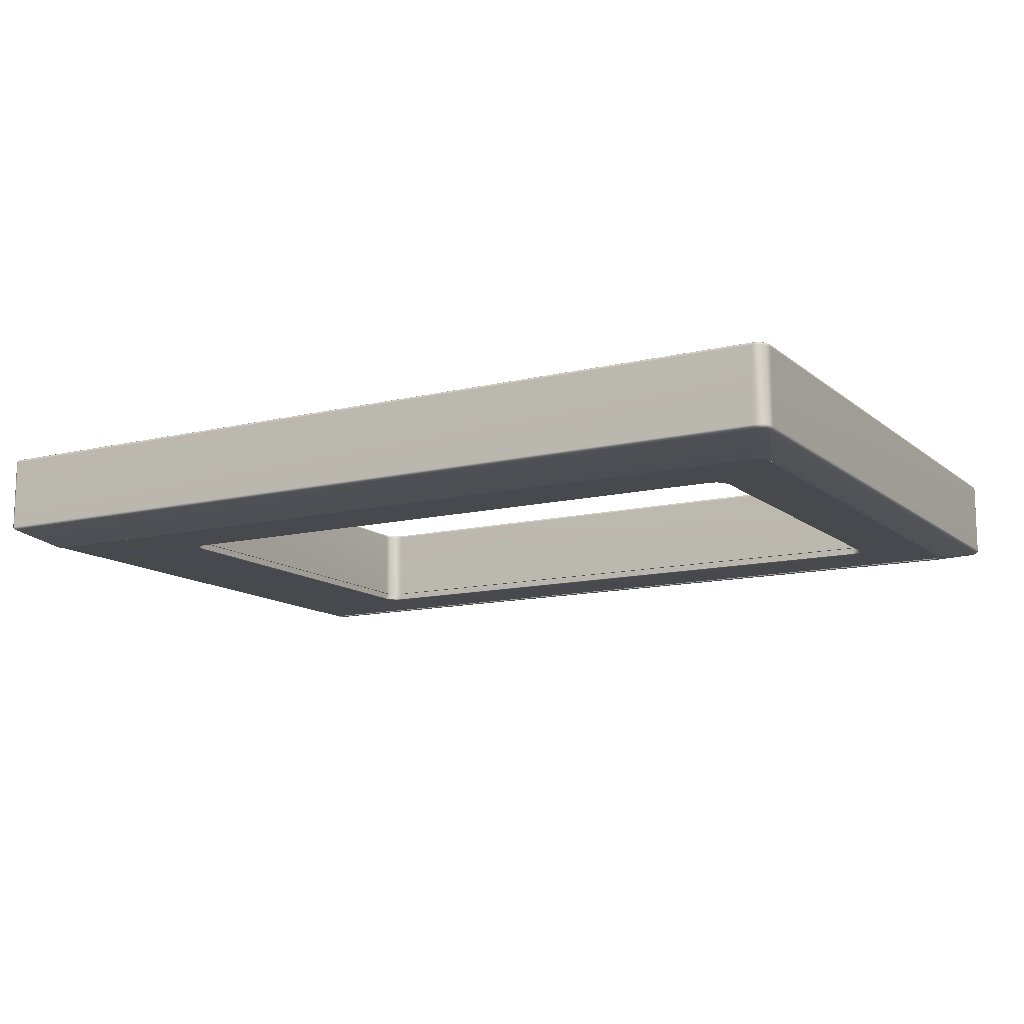
<metadata>
{"format":"obj","ext":"obj","renderer":"f3d","projection":"perspective","resolution":1024,"background":"white","views":[{"elev":-12.5,"azim":-150.5,"up":"+Y"}]}
</metadata>
<code>
v 0.2683 -0.418 -0.1947
v 0.1407 -0.418 -0.1342
v 0.1468 -0.418 -0.1326
v 0.1513 -0.418 -0.1281
v 0.1529 -0.418 -0.122
v 0.2683 -0.418 0.2772
v 0.1529 -0.418 0.2045
v 0.1513 -0.418 0.2106
v 0.1468 -0.418 0.215
v 0.1407 -0.418 0.2167
v 0.2672 -0.4242 -0.1936
v 0.1471 -0.4242 -0.1331
v 0.1408 -0.4242 -0.1348
v 0.1518 -0.4242 -0.1284
v 0.1535 -0.4242 -0.1221
v 0.2672 -0.4242 0.2761
v 0.1518 -0.4242 0.2109
v 0.1535 -0.4242 0.2046
v 0.1471 -0.4242 0.2156
v 0.1408 -0.4242 0.2173
v 0.2658 -0.4175 -0.1947
v 0.1468 -0.4175 -0.1326
v 0.1407 -0.4175 -0.1342
v 0.1513 -0.4175 -0.1281
v 0.1529 -0.4175 -0.122
v 0.2658 -0.4175 0.2772
v 0.1513 -0.4175 0.2106
v 0.1529 -0.4175 0.2045
v 0.1468 -0.4175 0.215
v 0.1407 -0.4175 0.2167
v 0.2658 -0.3508 -0.2579
v 0.1532 -0.3508 -0.1292
v 0.1551 -0.3508 -0.1223
v 0.1479 -0.3508 -0.1345
v 0.141 -0.3508 -0.1364
v 0.2658 -0.3508 0.3049
v 0.1479 -0.3508 0.217
v 0.141 -0.3508 0.2189
v 0.1532 -0.3508 0.2117
v 0.1551 -0.3508 0.2048
v -0.4601 -0.418 -0.1892
v -0.3994 -0.418 -0.1281
v -0.395 -0.418 -0.1326
v -0.456 -0.418 -0.1932
v -0.4616 -0.418 -0.1836
v -0.401 -0.418 -0.122
v -0.401 -0.418 0.2045
v -0.4616 -0.418 0.266
v -0.3889 -0.418 0.2167
v -0.4504 -0.418 0.2772
v -0.4504 -0.418 -0.1947
v -0.3889 -0.418 -0.1342
v -0.395 -0.418 0.215
v -0.456 -0.418 0.2757
v -0.4601 -0.418 0.2716
v -0.3994 -0.418 0.2106
v -0.4591 -0.4242 -0.1886
v -0.4598 -0.4238 -0.189
v -0.4558 -0.4238 -0.1929
v -0.4554 -0.4242 -0.1922
v -0.4601 -0.4229 -0.1892
v -0.456 -0.4229 -0.1932
v 0.268 -0.4238 0.2769
v -0.4504 -0.4238 0.2769
v -0.4503 -0.4242 0.2761
v 0.2683 -0.4229 0.2772
v -0.4504 -0.4229 0.2772
v -0.4601 -0.418 -0.1892
v -0.456 -0.418 -0.1932
v -0.456 -0.4229 -0.1932
v -0.4601 -0.4229 -0.1892
v -0.4616 -0.418 -0.1836
v -0.4616 -0.4229 -0.1836
v -0.4616 -0.418 0.266
v -0.4616 -0.4229 0.266
v 0.2683 -0.418 0.2772
v -0.4504 -0.418 0.2772
v -0.4504 -0.4229 0.2772
v 0.2683 -0.4229 0.2772
v -0.4504 -0.418 -0.1947
v 0.2683 -0.418 -0.1947
v 0.2683 -0.4229 -0.1947
v -0.4504 -0.4229 -0.1947
v -0.4504 -0.418 0.2772
v -0.456 -0.418 0.2757
v -0.456 -0.4229 0.2757
v -0.4504 -0.4229 0.2772
v -0.4601 -0.418 0.2716
v -0.4601 -0.4229 0.2716
v -0.4504 -0.418 -0.1947
v -0.4504 -0.4229 -0.1947
v -0.4613 -0.4238 -0.1835
v -0.4616 -0.4229 -0.1836
v -0.4605 -0.4242 -0.1834
v -0.4613 -0.4238 0.266
v -0.4616 -0.4229 0.266
v -0.4605 -0.4242 0.2659
v -0.4598 -0.4238 0.2714
v -0.4601 -0.4229 0.2716
v -0.4591 -0.4242 0.271
v 0.268 -0.4238 -0.1944
v 0.2683 -0.4229 -0.1947
v -0.4558 -0.4238 0.2754
v -0.4554 -0.4242 0.2747
v -0.456 -0.4229 0.2757
v -0.4504 -0.4238 -0.1944
v -0.4504 -0.4229 -0.1947
v -0.4503 -0.4242 -0.1936
v -0.395 -0.4235 -0.1326
v -0.3953 -0.4242 -0.1331
v -0.3889 -0.4242 -0.1348
v -0.3889 -0.4235 -0.1342
v -0.3994 -0.4235 -0.1281
v -0.4 -0.4242 -0.1284
v -0.401 -0.4235 -0.122
v -0.4017 -0.4242 -0.1221
v -0.401 -0.4235 0.2045
v -0.4017 -0.4242 0.2046
v -0.3994 -0.4235 0.2106
v -0.4 -0.4242 0.2109
v 0.1407 -0.4235 0.2167
v -0.3889 -0.4242 0.2173
v -0.3889 -0.4235 0.2167
v 0.1468 -0.4235 0.215
v -0.3953 -0.4242 0.2156
v -0.395 -0.4235 0.215
v 0.1529 -0.4235 -0.122
v 0.1529 -0.4235 0.2045
v 0.1513 -0.4235 -0.1281
v 0.1513 -0.4235 0.2106
v 0.1407 -0.4235 -0.1342
v 0.1468 -0.4235 -0.1326
v -0.395 -0.418 -0.1326
v -0.3994 -0.418 -0.1281
v -0.3994 -0.4235 -0.1281
v -0.395 -0.4235 -0.1326
v -0.401 -0.418 -0.122
v -0.401 -0.4235 -0.122
v -0.401 -0.418 0.2045
v -0.401 -0.4235 0.2045
v -0.3889 -0.418 0.2167
v 0.1407 -0.418 0.2167
v 0.1407 -0.4235 0.2167
v -0.3889 -0.4235 0.2167
v 0.1529 -0.418 0.2045
v 0.1529 -0.418 -0.122
v 0.1529 -0.4235 -0.122
v 0.1529 -0.4235 0.2045
v 0.1407 -0.418 -0.1342
v -0.3889 -0.418 -0.1342
v -0.3889 -0.4235 -0.1342
v 0.1407 -0.4235 -0.1342
v 0.1468 -0.418 -0.1326
v 0.1468 -0.4235 -0.1326
v 0.1513 -0.418 -0.1281
v 0.1513 -0.4235 -0.1281
v 0.1513 -0.418 -0.1281
v 0.1513 -0.4235 -0.1281
v 0.1513 -0.418 0.2106
v 0.1513 -0.4235 0.2106
v 0.1468 -0.418 0.215
v 0.1513 -0.418 0.2106
v 0.1513 -0.4235 0.2106
v 0.1468 -0.4235 0.215
v -0.395 -0.418 0.215
v -0.395 -0.4235 0.215
v -0.3994 -0.418 0.2106
v -0.3994 -0.4235 0.2106
v -0.395 -0.418 0.215
v -0.395 -0.4235 0.215
v -0.395 -0.418 -0.1326
v -0.395 -0.4235 -0.1326
v 0.2658 -0.3534 0.3075
v 0.2658 -0.4159 0.3075
v 0.2677 -0.416 0.3067
v 0.2677 -0.3534 0.3067
v 0.2677 -0.3534 0.3067
v 0.2677 -0.416 0.3067
v 0.2684 -0.4163 0.3049
v 0.2684 -0.3534 0.3049
v 0.2658 -0.4188 0.3052
v 0.2659 -0.425 0.28
v 0.2677 -0.4242 0.28
v 0.2677 -0.4181 0.3051
v 0.2684 -0.4223 0.2799
v 0.2684 -0.4163 0.3049
v 0.2684 -0.4159 -0.2579
v 0.2684 -0.4228 -0.1973
v 0.2676 -0.4246 -0.1974
v 0.2677 -0.4178 -0.258
v 0.2657 -0.4254 -0.1975
v 0.266 -0.4185 -0.258
v 0.266 -0.4158 -0.2605
v 0.2658 -0.3534 -0.2605
v 0.2677 -0.3534 -0.2597
v 0.2677 -0.4158 -0.2597
v 0.2677 -0.4158 -0.2597
v 0.2677 -0.3534 -0.2597
v 0.2684 -0.3534 -0.2579
v 0.2684 -0.4159 -0.2579
v 0.2659 -0.4228 0.2772
v 0.2677 -0.4168 0.278
v 0.2677 -0.4227 0.278
v 0.2684 -0.4149 0.2798
v 0.2684 -0.4223 0.2799
v 0.2677 -0.3516 0.3049
v 0.2677 -0.3516 -0.2579
v 0.2684 -0.3534 0.3049
v 0.2684 -0.3534 -0.2579
v -0.4806 -0.3516 -0.2597
v 0.2658 -0.3516 -0.2597
v 0.2658 -0.3534 -0.2605
v -0.4807 -0.3534 -0.2605
v -0.4803 -0.3508 -0.2579
v -0.4911 -0.3516 0.2962
v -0.4911 -0.3516 -0.2492
v -0.4919 -0.3534 -0.2493
v -0.4919 -0.3534 0.2963
v -0.4893 -0.3508 0.296
v -0.4893 -0.3508 -0.249
v -0.456 -0.4228 0.2757
v -0.4504 -0.4227 0.2772
v -0.4512 -0.4246 0.278
v -0.4566 -0.4247 0.2763
v -0.453 -0.4251 0.2798
v -0.458 -0.4252 0.2777
v -0.4846 -0.4187 0.3043
v -0.4786 -0.4188 0.3054
v -0.4801 -0.4177 0.3069
v -0.4858 -0.4177 0.3055
v -0.4807 -0.4158 0.3075
v -0.4863 -0.4158 0.306
v -0.4888 -0.4185 -0.2525
v -0.4899 -0.4187 -0.2462
v -0.4913 -0.4177 -0.2482
v -0.4899 -0.4176 -0.2541
v -0.4919 -0.4159 -0.2489
v -0.4903 -0.4157 -0.2547
v -0.4601 -0.4228 -0.189
v -0.4616 -0.423 -0.1833
v -0.4624 -0.4247 -0.1841
v -0.4606 -0.4247 -0.1897
v -0.4642 -0.4251 -0.186
v -0.4619 -0.4254 -0.1913
v -0.4807 -0.4158 0.3075
v -0.4807 -0.3534 0.3075
v -0.4863 -0.3534 0.306
v -0.4863 -0.4158 0.306
v -0.4863 -0.4158 0.306
v -0.4863 -0.3534 0.306
v -0.4904 -0.3534 0.3019
v -0.4904 -0.4158 0.3019
v -0.4919 -0.3534 0.2963
v -0.4919 -0.4158 0.2963
v -0.4807 -0.3534 -0.2605
v -0.4803 -0.4158 -0.2605
v -0.4861 -0.4158 -0.2589
v -0.4863 -0.3534 -0.259
v -0.4863 -0.3534 -0.259
v -0.4861 -0.4158 -0.2589
v -0.4903 -0.4157 -0.2547
v -0.4904 -0.3534 -0.2549
v -0.4919 -0.4159 -0.2489
v -0.4919 -0.3534 -0.2493
v -0.48 -0.4185 -0.258
v -0.4504 -0.4254 -0.1975
v -0.4642 -0.4251 0.2686
v -0.4898 -0.4188 0.2943
v -0.4501 -0.423 -0.1947
v 0.2657 -0.423 -0.1947
v 0.2658 -0.4175 -0.1947
v -0.4504 -0.4175 -0.1947
v -0.4616 -0.4175 -0.1836
v -0.4616 -0.4175 0.266
v -0.4616 -0.4227 0.266
v -0.4616 -0.423 -0.1833
v -0.4504 -0.4175 0.2772
v 0.2658 -0.4175 0.2772
v 0.2659 -0.4228 0.2772
v -0.4504 -0.4227 0.2772
v -0.4622 -0.4252 0.2738
v -0.4886 -0.4187 0.3001
v -0.457 -0.4254 -0.1957
v -0.485 -0.4185 -0.2567
v -0.4601 -0.4228 -0.189
v -0.4601 -0.4175 -0.1892
v -0.456 -0.4175 -0.1932
v -0.4559 -0.4229 -0.1932
v -0.4559 -0.4229 -0.1932
v -0.456 -0.4175 -0.1932
v -0.456 -0.4228 0.2757
v -0.456 -0.4175 0.2757
v -0.4601 -0.4175 0.2716
v -0.4601 -0.4228 0.2716
v -0.456 -0.4175 0.2757
v -0.456 -0.4228 0.2757
v 0.2684 -0.4149 -0.1973
v 0.2684 -0.4228 -0.1973
v -0.4806 -0.3516 0.3067
v 0.2658 -0.3516 0.3067
v -0.4803 -0.3508 0.3049
v -0.4807 -0.3534 0.3075
v 0.2658 -0.3534 0.3075
v 0.2677 -0.4168 -0.1955
v 0.2676 -0.4229 -0.1955
v 0.2657 -0.423 -0.1947
v -0.4863 -0.3534 -0.259
v -0.4859 -0.3516 -0.2583
v -0.4849 -0.3508 -0.2567
v -0.4624 -0.4246 0.2668
v -0.4616 -0.4227 0.266
v -0.4601 -0.4228 0.2716
v -0.4607 -0.4246 0.2723
v 0.2659 -0.4246 0.2781
v 0.2659 -0.4228 0.2772
v -0.4904 -0.4158 0.3019
v -0.4899 -0.4177 0.3014
v 0.2658 -0.4178 0.3068
v 0.2658 -0.4159 0.3075
v -0.4849 -0.3508 0.3037
v -0.4859 -0.3516 0.3053
v -0.4863 -0.3534 0.306
v -0.4919 -0.4158 0.2963
v -0.4913 -0.4177 0.2957
v -0.488 -0.3508 0.3005
v -0.4897 -0.3516 0.3015
v -0.4904 -0.3534 0.3019
v -0.4904 -0.3534 -0.2549
v -0.4897 -0.3516 -0.2545
v -0.488 -0.3508 -0.2535
v -0.4802 -0.4176 -0.2598
v 0.266 -0.4176 -0.2598
v -0.4803 -0.4158 -0.2605
v 0.266 -0.4158 -0.2605
v -0.4858 -0.4176 -0.2583
v -0.4861 -0.4158 -0.2589
v -0.4502 -0.4248 -0.1956
v 0.2657 -0.4248 -0.1956
v 0.2657 -0.423 -0.1947
v -0.4501 -0.423 -0.1947
v -0.4559 -0.4229 -0.1932
v -0.4562 -0.4248 -0.194
v 0.2673 -0.3519 0.3064
v 0.2677 -0.3534 0.3067
v 0.2673 -0.4175 0.3065
v 0.2677 -0.416 0.3067
v 0.2677 -0.4158 -0.2597
v 0.2677 -0.4158 -0.2597
v 0.2674 -0.4173 -0.2594
v 0.2673 -0.4244 -0.1959
v 0.2676 -0.4229 -0.1955
v 0.2677 -0.4227 0.278
v 0.2674 -0.4242 0.2784
v 0.2677 -0.3534 -0.2597
v 0.2673 -0.3519 -0.2594
v -0.4601 -0.4175 -0.1892
v -0.456 -0.4175 -0.1932
v -0.395 -0.4175 -0.1326
v -0.3994 -0.4175 -0.1281
v -0.401 -0.4175 -0.122
v -0.4616 -0.4175 -0.1836
v -0.401 -0.4175 0.2045
v -0.4616 -0.4175 0.266
v -0.3889 -0.4175 0.2167
v -0.4504 -0.4175 0.2772
v -0.3889 -0.4175 -0.1342
v -0.4504 -0.4175 -0.1947
v -0.456 -0.4175 0.2757
v -0.395 -0.4175 0.215
v -0.3994 -0.4175 0.2106
v -0.4601 -0.4175 0.2716
v 0.1407 -0.353 -0.1342
v 0.1468 -0.353 -0.1326
v -0.3892 -0.3508 -0.1364
v -0.3889 -0.353 -0.1342
v -0.3961 -0.3508 -0.1345
v -0.395 -0.353 -0.1326
v -0.4032 -0.3508 -0.1223
v -0.401 -0.353 -0.122
v -0.3994 -0.353 -0.1281
v -0.4014 -0.3508 -0.1292
v -0.4032 -0.3508 0.2048
v -0.401 -0.353 0.2045
v -0.4014 -0.3508 0.2117
v -0.3994 -0.353 0.2106
v -0.3892 -0.3508 0.2189
v -0.3889 -0.353 0.2167
v -0.395 -0.353 0.215
v -0.3961 -0.3508 0.217
v 0.1407 -0.353 0.2167
v 0.1468 -0.353 0.215
v 0.1529 -0.353 -0.122
v 0.1513 -0.353 -0.1281
v 0.1529 -0.353 0.2045
v 0.1513 -0.353 0.2106
v -0.3889 -0.353 -0.1342
v -0.3889 -0.4175 -0.1342
v 0.1407 -0.4175 -0.1342
v 0.1407 -0.353 -0.1342
v -0.401 -0.353 0.2045
v -0.401 -0.4175 0.2045
v -0.401 -0.4175 -0.122
v -0.401 -0.353 -0.122
v 0.1407 -0.353 0.2167
v 0.1407 -0.4175 0.2167
v -0.3889 -0.4175 0.2167
v -0.3889 -0.353 0.2167
v 0.1529 -0.353 -0.122
v 0.1529 -0.4175 -0.122
v 0.1529 -0.4175 0.2045
v 0.1529 -0.353 0.2045
v 0.1513 -0.353 -0.1281
v 0.1513 -0.4175 -0.1281
v 0.1513 -0.4175 -0.1281
v 0.1513 -0.353 -0.1281
v 0.1468 -0.353 -0.1326
v 0.1468 -0.4175 -0.1326
v -0.395 -0.353 -0.1326
v -0.395 -0.4175 -0.1326
v -0.3994 -0.353 -0.1281
v -0.3994 -0.4175 -0.1281
v -0.3994 -0.4175 -0.1281
v -0.3994 -0.353 -0.1281
v -0.3994 -0.353 0.2106
v -0.3994 -0.4175 0.2106
v -0.3994 -0.4175 0.2106
v -0.3994 -0.353 0.2106
v -0.395 -0.353 0.215
v -0.395 -0.4175 0.215
v 0.1468 -0.353 0.215
v 0.1468 -0.4175 0.215
v 0.1513 -0.353 0.2106
v 0.1513 -0.4175 0.2106
v 0.1513 -0.4175 0.2106
v 0.1513 -0.353 0.2106
v -0.4032 -0.3508 -0.1223
v -0.3961 -0.3508 -0.1345
v 0.2673 -0.4244 -0.1959
v 0.2673 -0.4244 -0.1959
v 0.2673 -0.3519 0.3064
v 0.2673 -0.3519 0.3064
v -0.4562 -0.4248 -0.194
v -0.4897 -0.3516 -0.2545
v -0.4859 -0.3516 0.3053
v -0.4607 -0.4246 0.2723
v 0.2658 -0.3516 0.3067
v -0.4624 -0.4247 -0.1841
v -0.4606 -0.4247 -0.1897
v 0.2683 -0.4229 0.2772
v -0.4859 -0.3516 -0.2583
v 0.2676 -0.4246 -0.1974
v -0.4566 -0.4247 0.2763
v 0.1532 -0.3508 -0.1292
v 0.1551 -0.3508 0.2048
v 0.2677 -0.4242 0.28
v -0.4897 -0.3516 0.3015
v 0.2657 -0.4248 -0.1956
v 0.2677 -0.3516 -0.2579
v -0.3961 -0.3508 0.217
v 0.141 -0.3508 0.2189
v 0.2673 -0.4175 0.3065
v 0.2673 -0.4175 0.3065
v 0.2659 -0.4246 0.2781
v 0.2673 -0.3519 -0.2594
v 0.2673 -0.3519 -0.2594
v 0.1479 -0.3508 -0.1345
v 0.1408 -0.4242 -0.1348
v -0.4 -0.4242 -0.1284
v 0.2683 -0.4229 -0.1947
v 0.1479 -0.3508 0.217
v 0.2658 -0.4175 -0.1947
v -0.4512 -0.4246 0.278
v 0.2674 -0.4242 0.2784
v 0.2674 -0.4242 0.2784
v 0.141 -0.3508 -0.1364
v 0.2677 -0.4181 0.3051
v -0.4014 -0.3508 -0.1292
v -0.4624 -0.4246 0.2668
v 0.2674 -0.4173 -0.2594
v 0.2674 -0.4173 -0.2594
v 0.2677 -0.3516 0.3049
v 0.2658 -0.4175 0.2772
v 0.2677 -0.4178 -0.258
v -0.3892 -0.3508 -0.1364
v 0.1532 -0.3508 0.2117
v 0.1551 -0.3508 -0.1223
v -0.3892 -0.3508 0.2189
v -0.4806 -0.3516 0.3067
v -0.4502 -0.4248 -0.1956
f 1 2 3
f 1 3 4
f 1 4 5
f 6 7 8
f 6 8 9
f 6 9 10
f 11 12 13
f 11 14 12
f 11 15 14
f 16 17 18
f 16 19 17
f 16 20 19
f 21 22 23
f 21 24 22
f 21 25 24
f 26 27 28
f 26 29 27
f 26 30 29
f 31 32 33
f 31 34 32
f 31 35 34
f 36 37 38
f 36 39 37
f 36 40 39
f 41 42 43
f 41 43 44
f 41 45 46
f 41 46 42
f 47 46 45
f 47 45 48
f 49 50 6
f 49 6 10
f 7 6 1
f 7 1 5
f 2 1 51
f 2 51 52
f 49 53 54
f 49 54 50
f 48 55 56
f 48 56 47
f 56 55 54
f 56 54 53
f 44 43 52
f 44 52 51
f 57 58 59
f 57 59 60
f 58 61 62
f 58 62 59
f 16 63 64
f 16 64 65
f 63 66 67
f 63 67 64
f 68 69 70
f 68 70 71
f 72 68 71
f 72 71 73
f 74 72 73
f 74 73 75
f 76 77 78
f 76 78 79
f 80 81 82
f 80 82 83
f 84 85 86
f 84 86 87
f 88 74 75
f 88 75 89
f 85 88 89
f 85 89 86
f 69 90 91
f 69 91 70
f 61 58 92
f 61 92 93
f 58 57 94
f 58 94 92
f 93 92 95
f 93 95 96
f 92 94 97
f 92 97 95
f 96 95 98
f 96 98 99
f 95 97 100
f 95 100 98
f 449 63 101
f 449 101 102
f 63 16 11
f 63 11 101
f 65 64 103
f 65 103 104
f 64 67 105
f 64 105 103
f 469 101 106
f 469 106 107
f 101 11 108
f 101 108 106
f 60 59 106
f 60 106 108
f 59 62 107
f 59 107 106
f 104 103 98
f 104 98 100
f 103 105 99
f 103 99 98
f 109 110 111
f 109 111 112
f 110 109 113
f 110 113 114
f 114 113 115
f 114 115 116
f 116 115 117
f 116 117 118
f 118 117 119
f 118 119 120
f 121 20 122
f 121 122 123
f 20 121 124
f 20 124 19
f 123 122 125
f 123 125 126
f 127 15 18
f 127 18 128
f 15 127 129
f 15 129 14
f 128 18 17
f 128 17 130
f 112 111 467
f 112 467 131
f 131 467 12
f 131 12 132
f 132 12 14
f 132 14 129
f 130 17 19
f 130 19 124
f 126 125 120
f 126 120 119
f 133 134 135
f 133 135 136
f 134 137 138
f 134 138 135
f 137 139 140
f 137 140 138
f 141 142 143
f 141 143 144
f 145 146 147
f 145 147 148
f 149 150 151
f 149 151 152
f 153 149 152
f 153 152 154
f 155 153 154
f 155 154 156
f 146 157 158
f 146 158 147
f 159 145 148
f 159 148 160
f 161 162 163
f 161 163 164
f 142 161 164
f 142 164 143
f 165 141 144
f 165 144 166
f 139 167 168
f 139 168 140
f 167 169 170
f 167 170 168
f 150 171 172
f 150 172 151
f 57 60 110
f 57 110 468
f 57 468 116
f 57 116 94
f 118 97 94
f 118 94 116
f 122 20 16
f 122 16 65
f 18 15 11
f 18 11 16
f 13 111 108
f 13 108 11
f 122 65 104
f 122 104 125
f 97 118 120
f 97 120 100
f 120 125 104
f 120 104 100
f 60 108 111
f 60 111 110
f 173 174 175
f 173 175 176
f 177 178 179
f 177 179 180
f 181 182 183
f 181 183 184
f 476 455 185
f 476 185 186
f 187 188 189
f 187 189 190
f 483 451 191
f 483 191 192
f 193 194 195
f 193 195 196
f 197 198 199
f 197 199 200
f 201 482 202
f 201 202 203
f 203 202 204
f 203 204 205
f 31 36 206
f 31 206 207
f 458 481 208
f 458 208 209
f 210 211 212
f 210 212 213
f 214 31 211
f 214 211 210
f 215 216 217
f 215 217 218
f 219 220 216
f 219 216 215
f 221 222 223
f 221 223 224
f 452 472 225
f 452 225 226
f 227 228 229
f 227 229 230
f 230 229 231
f 230 231 232
f 233 234 235
f 233 235 236
f 236 235 237
f 236 237 238
f 239 240 241
f 239 241 242
f 448 447 243
f 448 243 244
f 245 246 247
f 245 247 248
f 249 250 251
f 249 251 252
f 252 251 253
f 252 253 254
f 255 256 257
f 255 257 258
f 259 260 261
f 259 261 262
f 262 261 263
f 262 263 264
f 245 174 173
f 245 173 246
f 254 253 264
f 254 264 263
f 265 192 191
f 265 191 266
f 267 268 234
f 267 234 243
f 225 182 181
f 225 181 228
f 255 194 193
f 255 193 256
f 269 270 271
f 269 271 272
f 273 274 275
f 273 275 276
f 277 278 279
f 277 279 280
f 227 226 225
f 227 225 228
f 268 267 281
f 268 281 282
f 282 281 226
f 282 226 227
f 233 244 243
f 233 243 234
f 265 266 283
f 265 283 284
f 284 283 244
f 284 244 233
f 285 286 273
f 285 273 276
f 269 272 287
f 269 287 288
f 289 290 286
f 289 286 285
f 291 292 277
f 291 277 280
f 275 274 293
f 275 293 294
f 294 293 295
f 294 295 296
f 297 199 180
f 297 180 204
f 298 200 199
f 298 199 297
f 180 179 205
f 180 205 204
f 299 300 36
f 299 36 301
f 302 303 446
f 302 446 488
f 298 297 304
f 298 304 305
f 305 304 471
f 305 471 306
f 202 304 297
f 202 297 204
f 213 307 308
f 213 308 210
f 210 450 309
f 210 309 214
f 267 243 447
f 267 447 310
f 478 241 240
f 478 240 311
f 311 312 313
f 311 313 478
f 310 445 281
f 310 281 267
f 312 221 224
f 312 224 313
f 445 452 226
f 445 226 281
f 472 314 182
f 472 182 225
f 222 315 463
f 222 463 223
f 232 316 317
f 232 317 230
f 230 317 282
f 230 282 227
f 229 318 319
f 229 319 231
f 228 181 318
f 228 318 229
f 301 320 321
f 301 321 299
f 488 444 322
f 488 322 302
f 316 323 324
f 316 324 317
f 317 324 268
f 317 268 282
f 320 325 326
f 320 326 321
f 444 456 327
f 444 327 322
f 323 237 235
f 323 235 324
f 324 235 234
f 324 234 268
f 325 219 215
f 325 215 326
f 456 215 218
f 456 218 327
f 307 328 329
f 307 329 308
f 450 443 330
f 450 330 309
f 331 332 192
f 331 192 265
f 333 334 332
f 333 332 331
f 265 284 335
f 265 335 331
f 331 335 336
f 331 336 333
f 220 330 443
f 220 443 216
f 216 329 328
f 216 328 217
f 284 233 236
f 284 236 335
f 335 236 238
f 335 238 336
f 337 338 339
f 337 339 340
f 266 191 457
f 266 457 489
f 340 341 342
f 340 342 337
f 489 442 283
f 489 283 266
f 341 239 242
f 341 242 342
f 442 448 244
f 442 244 283
f 481 343 344
f 481 344 208
f 344 440 446
f 344 446 303
f 300 441 206
f 300 206 36
f 184 345 318
f 184 318 181
f 318 461 346
f 318 346 319
f 346 462 476
f 346 476 186
f 347 349 332
f 347 332 334
f 332 479 483
f 332 483 192
f 190 480 348
f 190 348 187
f 451 350 457
f 451 457 191
f 338 438 351
f 338 351 339
f 351 439 189
f 351 189 188
f 352 353 463
f 352 463 315
f 314 473 183
f 314 183 182
f 455 474 352
f 455 352 185
f 354 355 458
f 354 458 209
f 207 464 211
f 207 211 31
f 211 465 354
f 211 354 212
f 356 357 358
f 356 358 359
f 356 359 360
f 356 360 361
f 362 363 361
f 362 361 360
f 364 30 26
f 364 26 365
f 28 25 21
f 28 21 26
f 23 366 367
f 23 367 21
f 364 365 368
f 364 368 369
f 363 362 370
f 363 370 371
f 370 369 368
f 370 368 371
f 357 367 366
f 357 366 358
f 475 372 373
f 475 373 466
f 372 475 374
f 372 374 375
f 375 374 376
f 375 376 377
f 378 379 380
f 378 380 381
f 379 378 382
f 379 382 383
f 383 382 384
f 383 384 385
f 386 387 388
f 386 388 389
f 387 386 460
f 387 460 390
f 390 460 470
f 390 470 391
f 392 486 453
f 392 453 393
f 486 392 394
f 486 394 454
f 454 394 395
f 454 395 485
f 393 453 466
f 393 466 373
f 377 376 381
f 377 381 380
f 385 384 389
f 385 389 388
f 391 470 485
f 391 485 395
f 330 477 437
f 330 437 309
f 382 436 220
f 382 220 219
f 220 436 477
f 220 477 330
f 309 437 484
f 309 484 214
f 484 35 31
f 484 31 214
f 459 320 301
f 459 301 487
f 33 40 36
f 33 36 31
f 38 487 301
f 38 301 36
f 396 397 398
f 396 398 399
f 400 401 402
f 400 402 403
f 404 405 406
f 404 406 407
f 408 409 410
f 408 410 411
f 409 408 412
f 409 412 413
f 414 415 416
f 414 416 417
f 417 416 399
f 417 399 398
f 397 396 418
f 397 418 419
f 419 418 420
f 419 420 421
f 422 423 403
f 422 403 402
f 401 400 424
f 401 424 425
f 426 427 428
f 426 428 429
f 429 428 407
f 429 407 406
f 405 404 430
f 405 430 431
f 431 430 432
f 431 432 433
f 434 435 411
f 434 411 410
f 384 382 219
f 384 219 325
f 459 384 325
f 459 325 320

</code>
